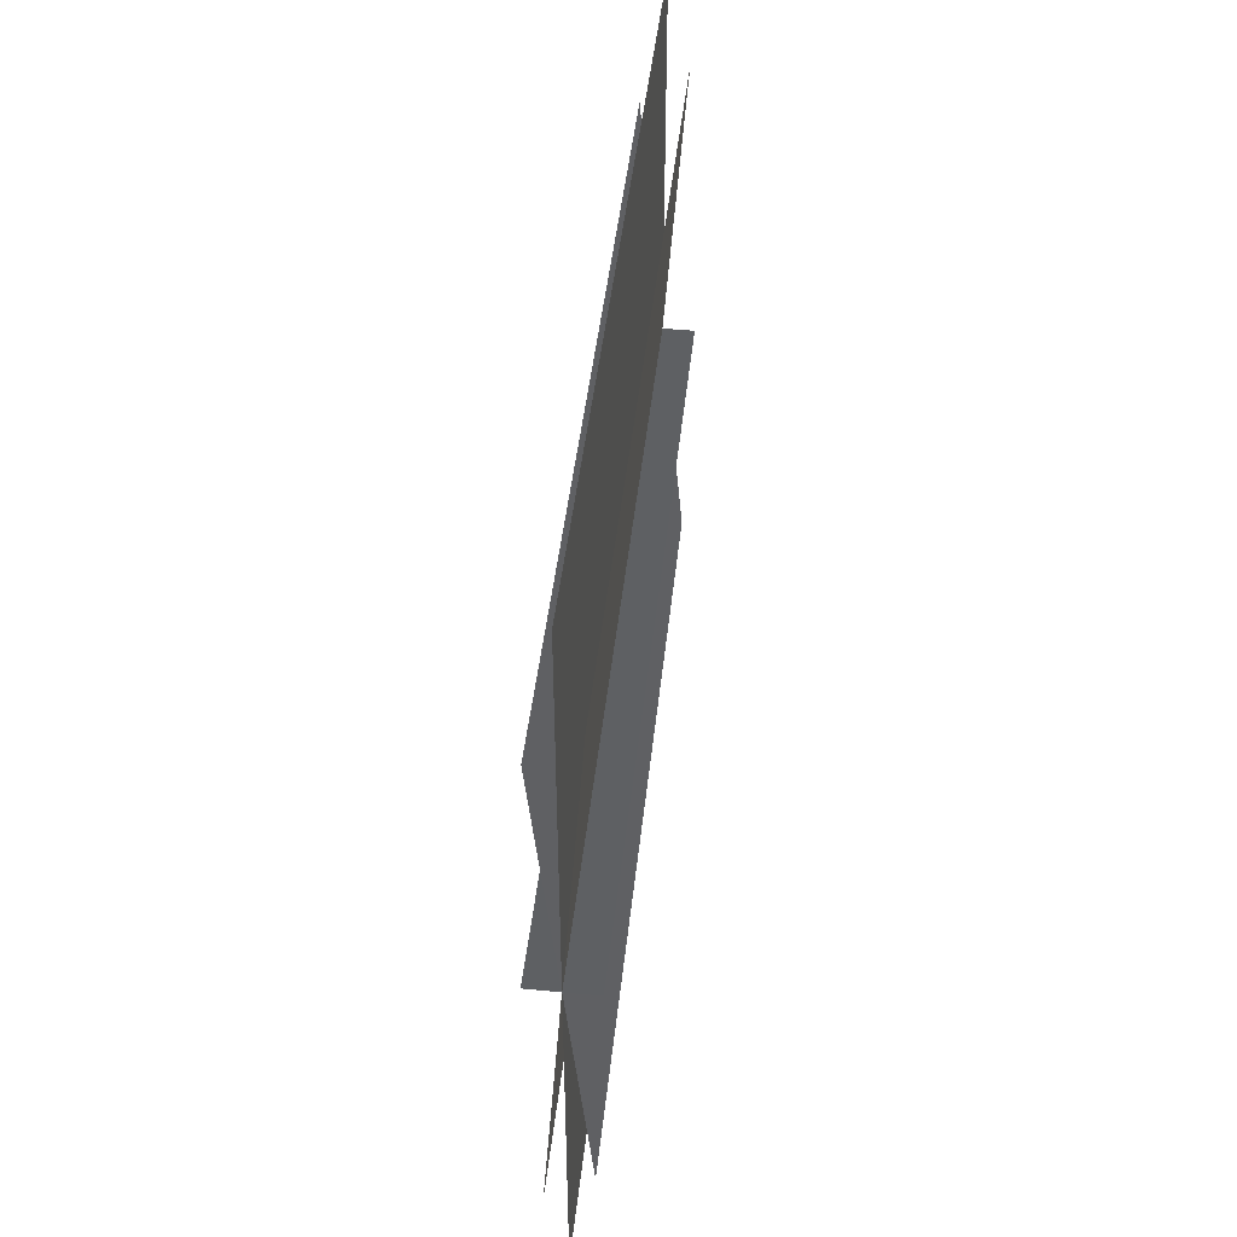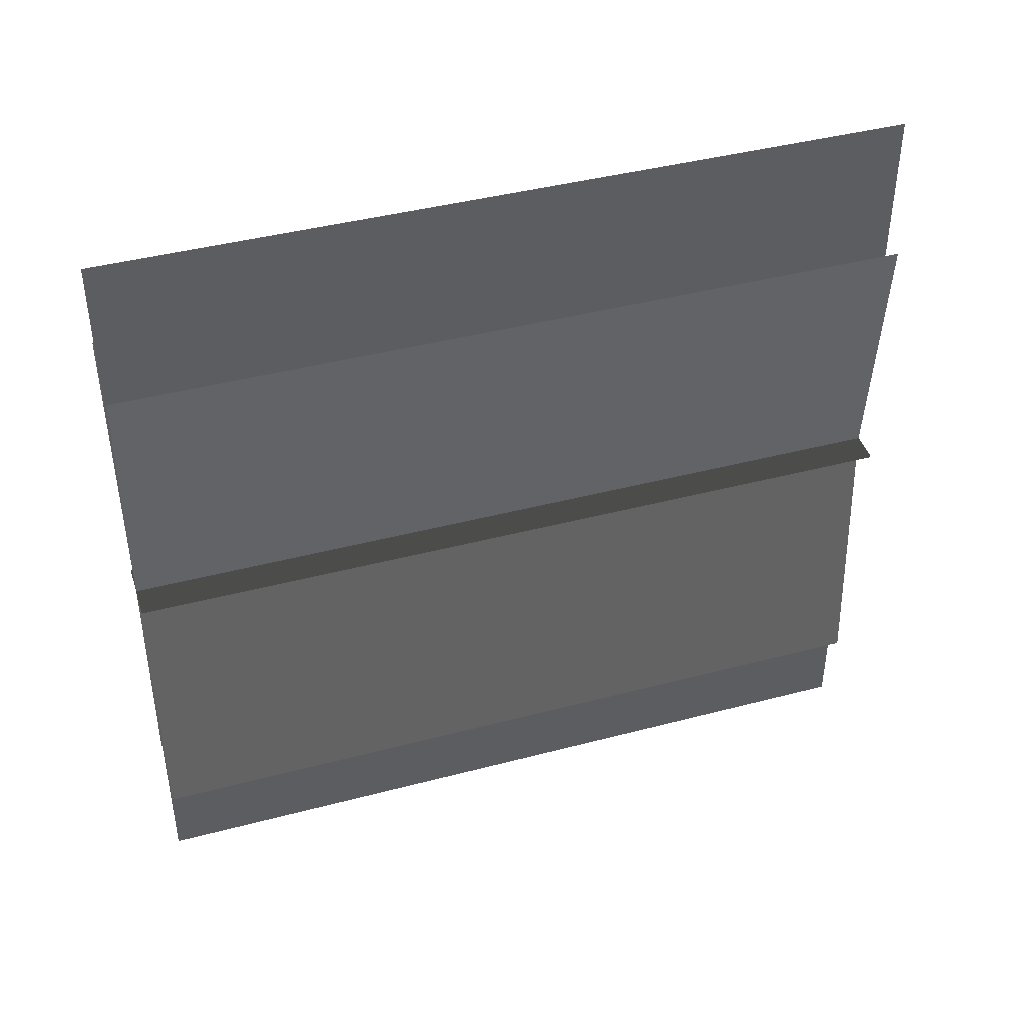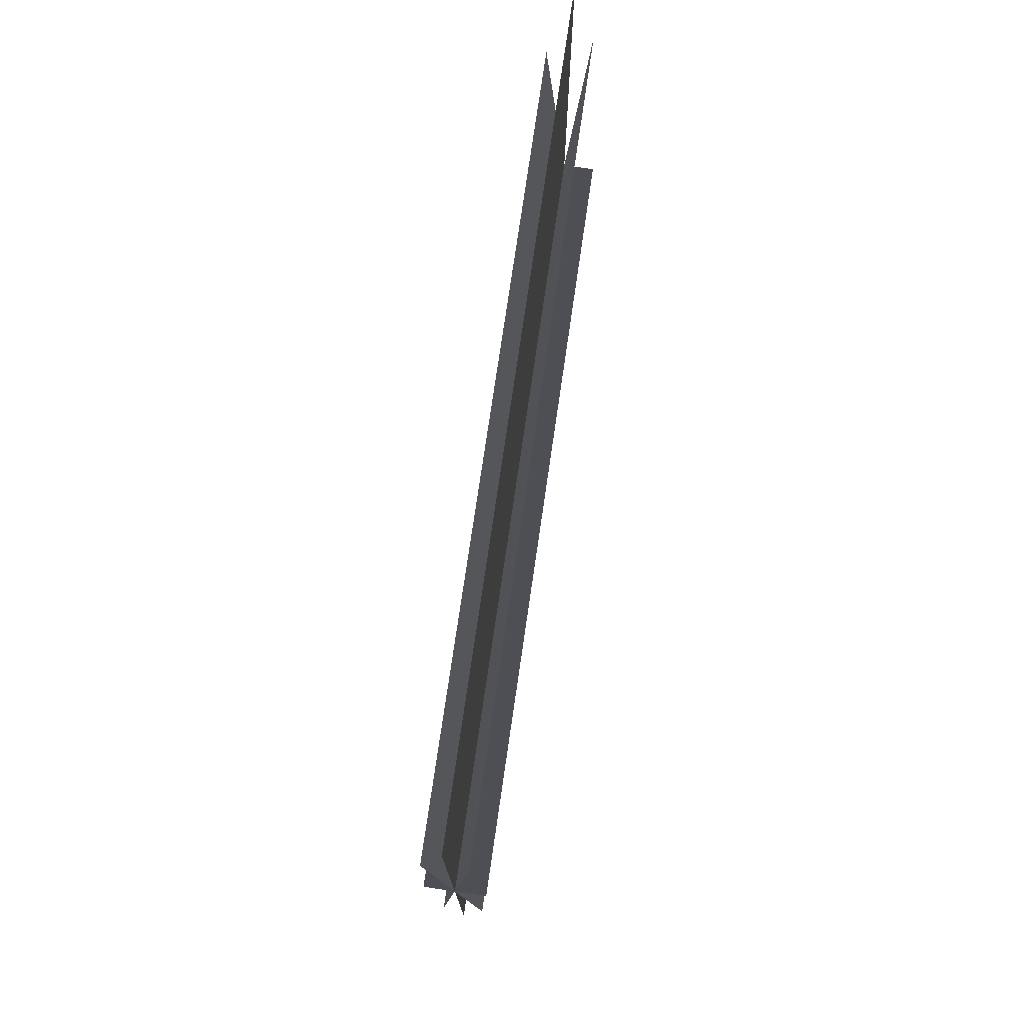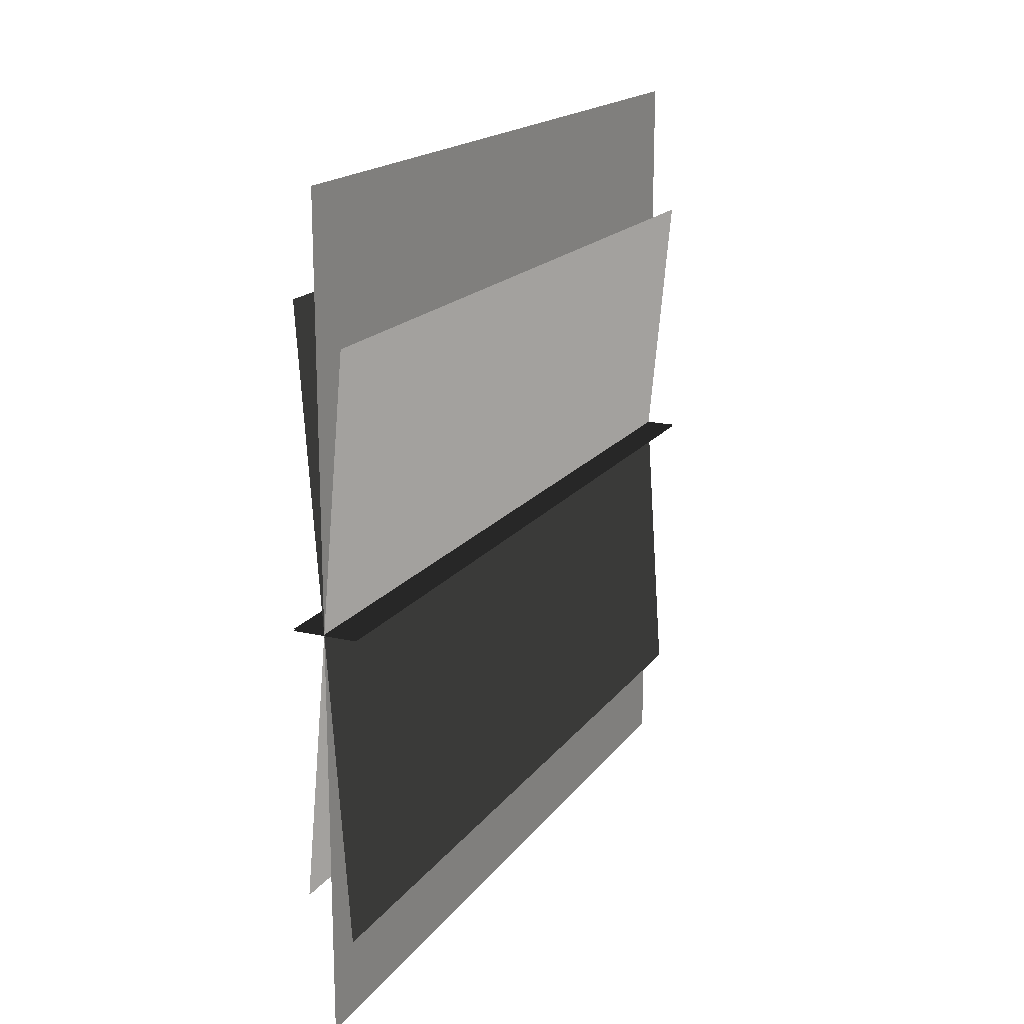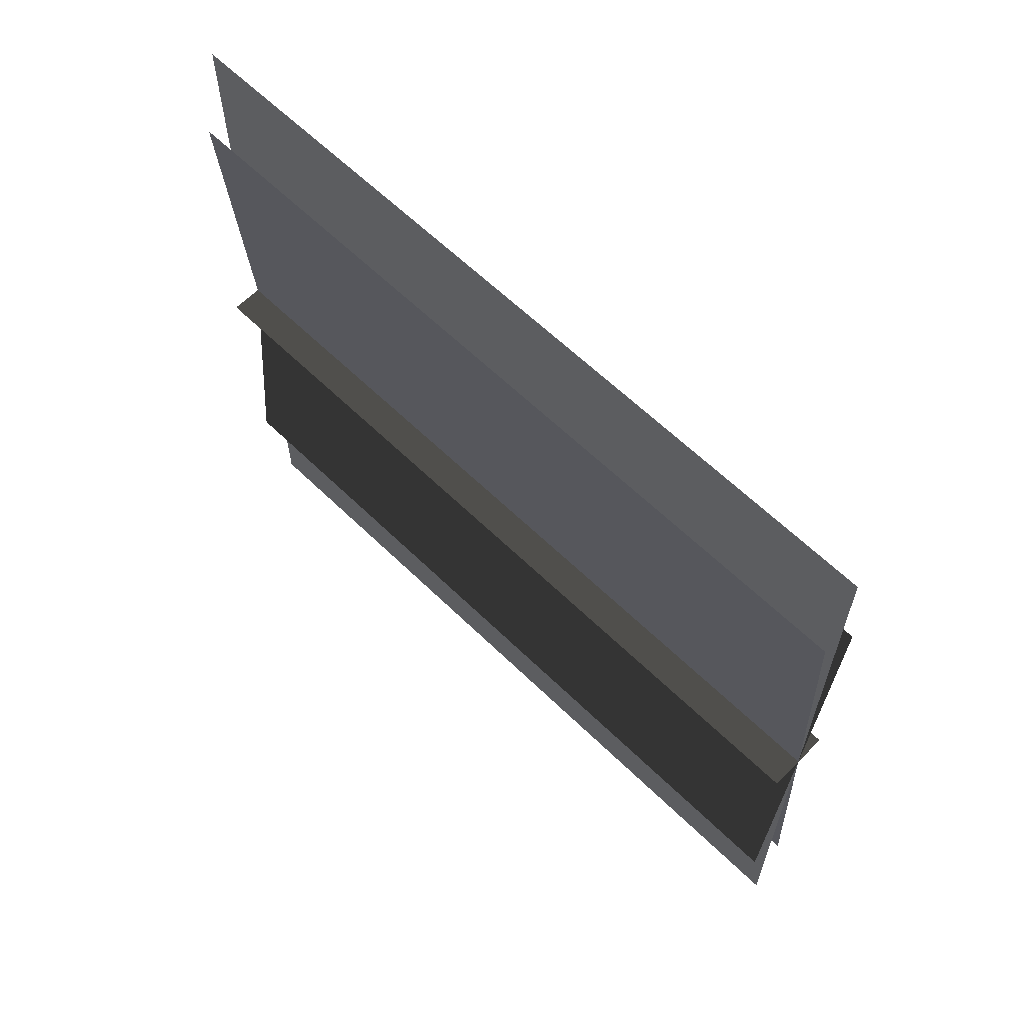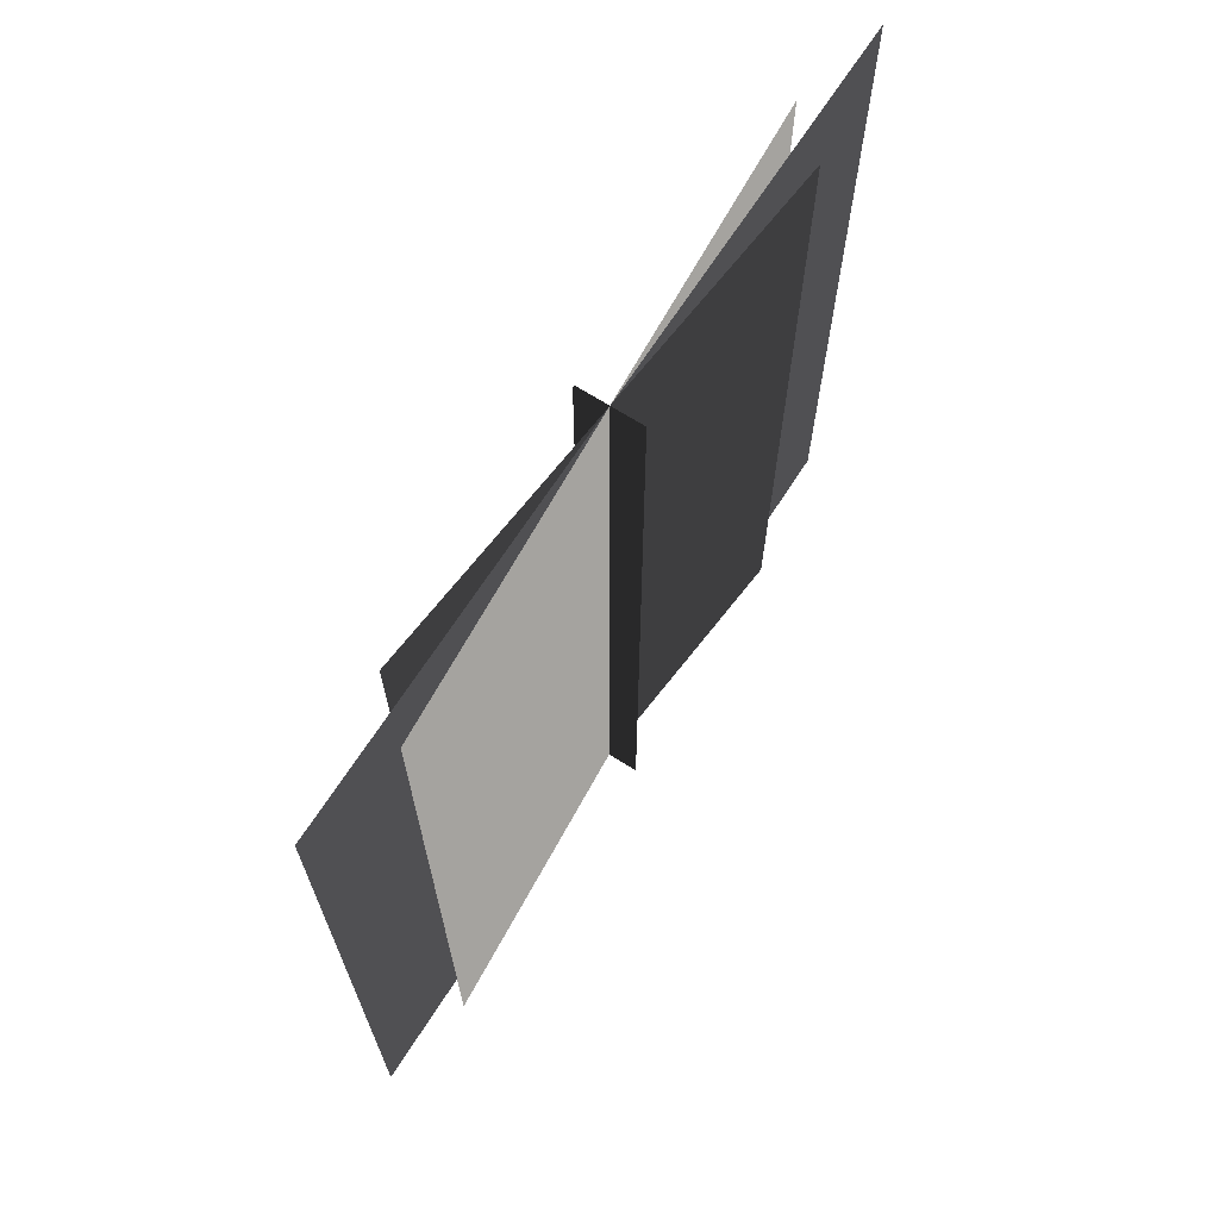
<metadata>
{"format":"obj","ext":"obj","renderer":"f3d","projection":"perspective","resolution":1024,"background":"white","views":[{"elev":45.9,"azim":-173.8,"up":"+Y"},{"elev":42.3,"azim":72.5,"up":"+Y"},{"elev":75.5,"azim":-171.7,"up":"+Y"},{"elev":17.6,"azim":24.7,"up":"+Y"},{"elev":62.2,"azim":-45.4,"up":"+Y"},{"elev":68.0,"azim":-147.3,"up":"+Z"}]}
</metadata>
<code>
v -0.4372 -0.009902 -5.465
v -0.4372 -0.009902 5.465
v 0.4372 -0.009885 5.465
v 0.4372 -0.009885 -5.465
v -0.4372 0.009885 -5.465
v 0.4372 0.009902 -5.465
v 0.4372 0.009902 5.465
v -0.4372 0.009885 5.465
v 0.0007842 -5.465 -5.465
v 0.0007842 -5.465 5.465
v 0.0007908 5.465 5.465
v 0.0007908 5.465 -5.465
v -0.000791 -5.465 -5.465
v -0.0007844 5.465 -5.465
v -0.0007844 5.465 5.465
v -0.000791 -5.465 5.465
v -0.3294 -3.594 -5.465
v -0.3294 -3.594 5.465
v 0.3304 3.579 5.465
v 0.3304 3.579 -5.465
v -0.3304 -3.579 -5.465
v 0.3294 3.594 -5.465
v 0.3294 3.594 5.465
v -0.3304 -3.579 5.465
v 0.2875 -4.117 -5.465
v 0.2875 -4.117 5.465
v -0.2864 4.13 5.465
v -0.2864 4.13 -5.465
v 0.2864 -4.13 -5.465
v -0.2875 4.117 -5.465
v -0.2875 4.117 5.465
v 0.2864 -4.13 5.465
g ParkBush(Clone)_38126_831
f 1 3 2
f 1 4 3
f 5 7 6
f 5 8 7
f 9 11 10
f 9 12 11
f 13 15 14
f 13 16 15
f 17 19 18
f 17 20 19
f 21 23 22
f 21 24 23
f 25 27 26
f 25 28 27
f 29 31 30
f 29 32 31

</code>
